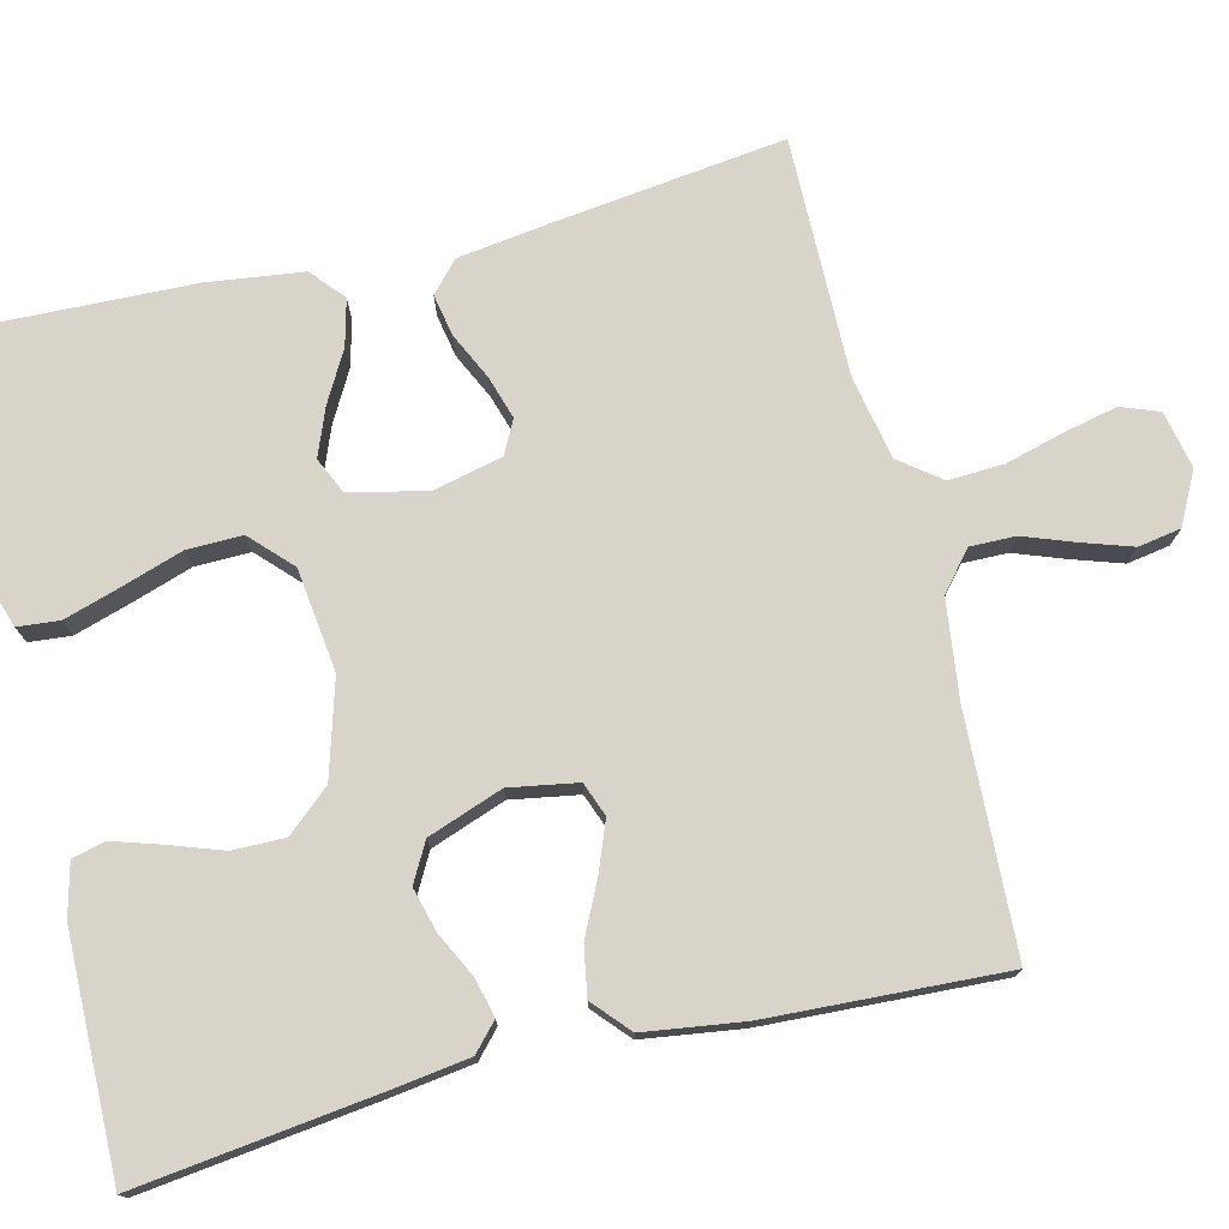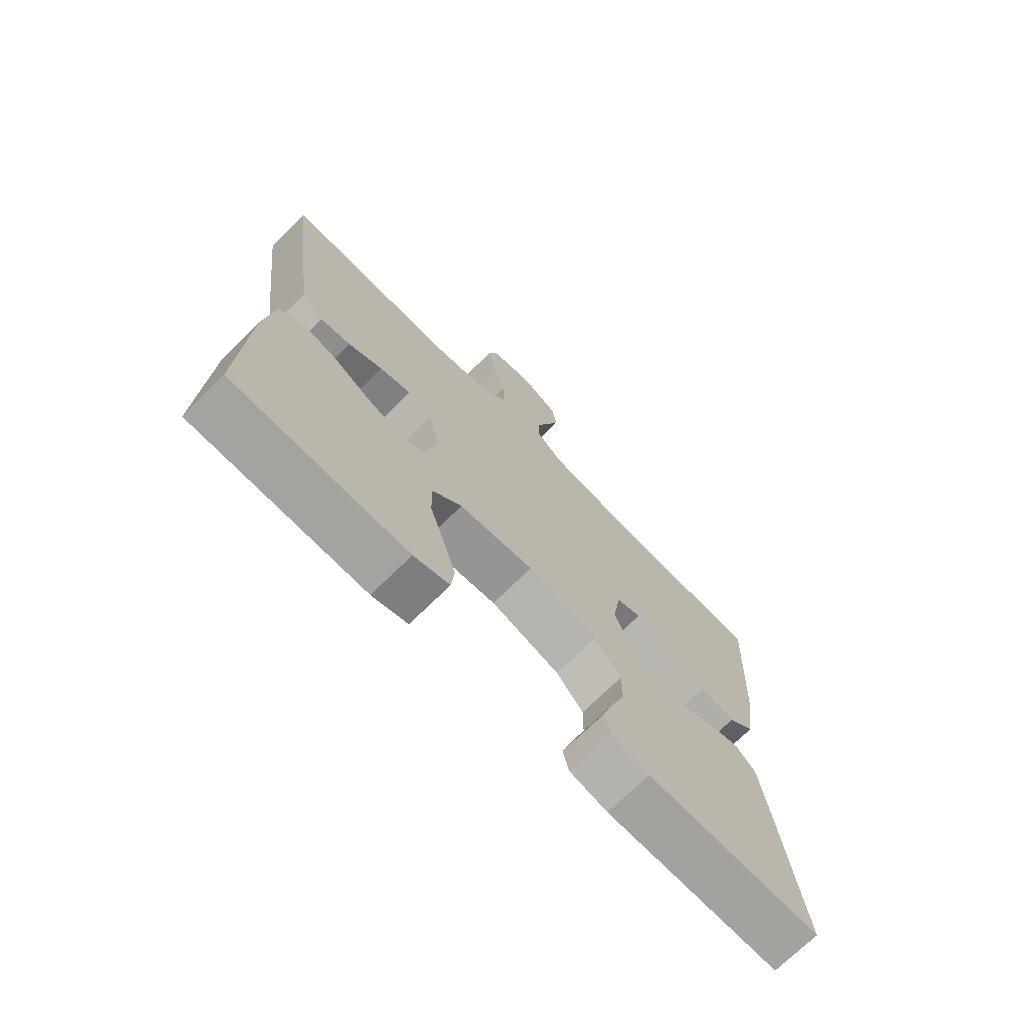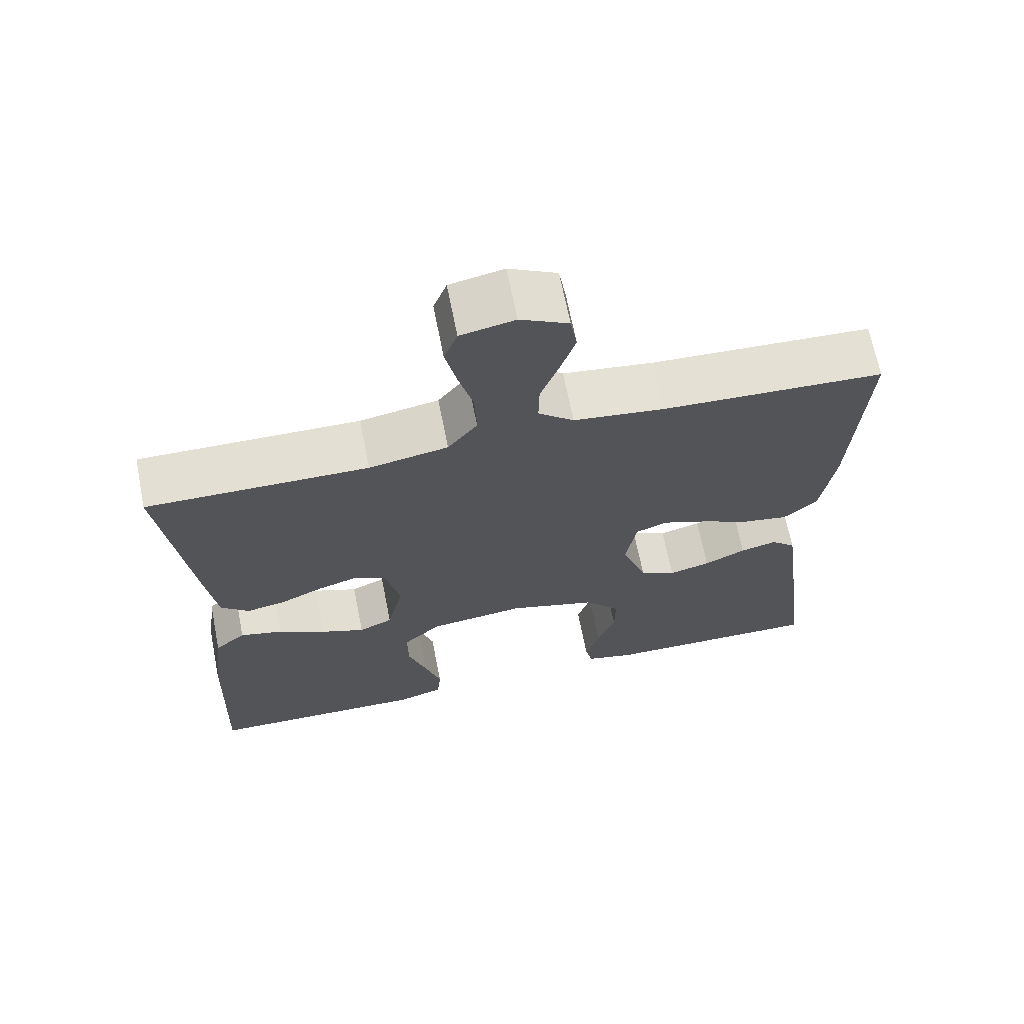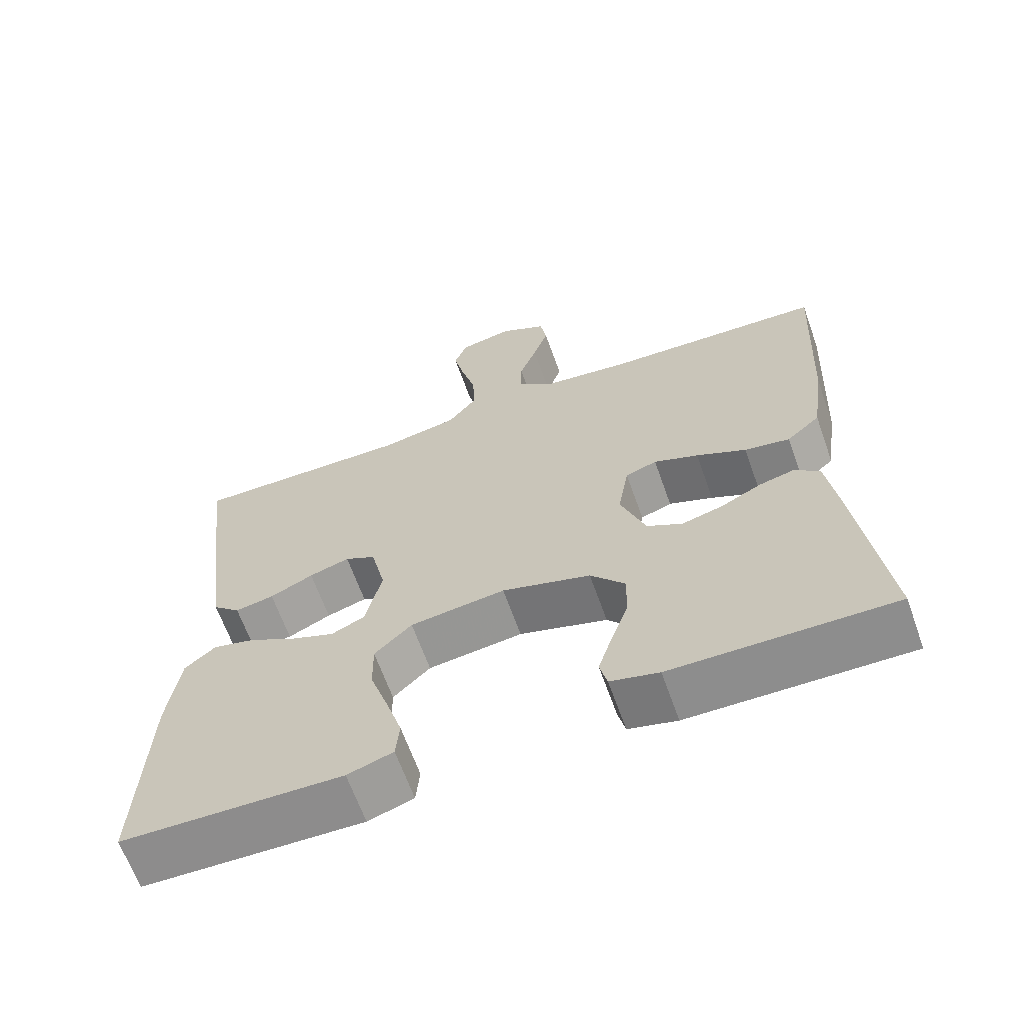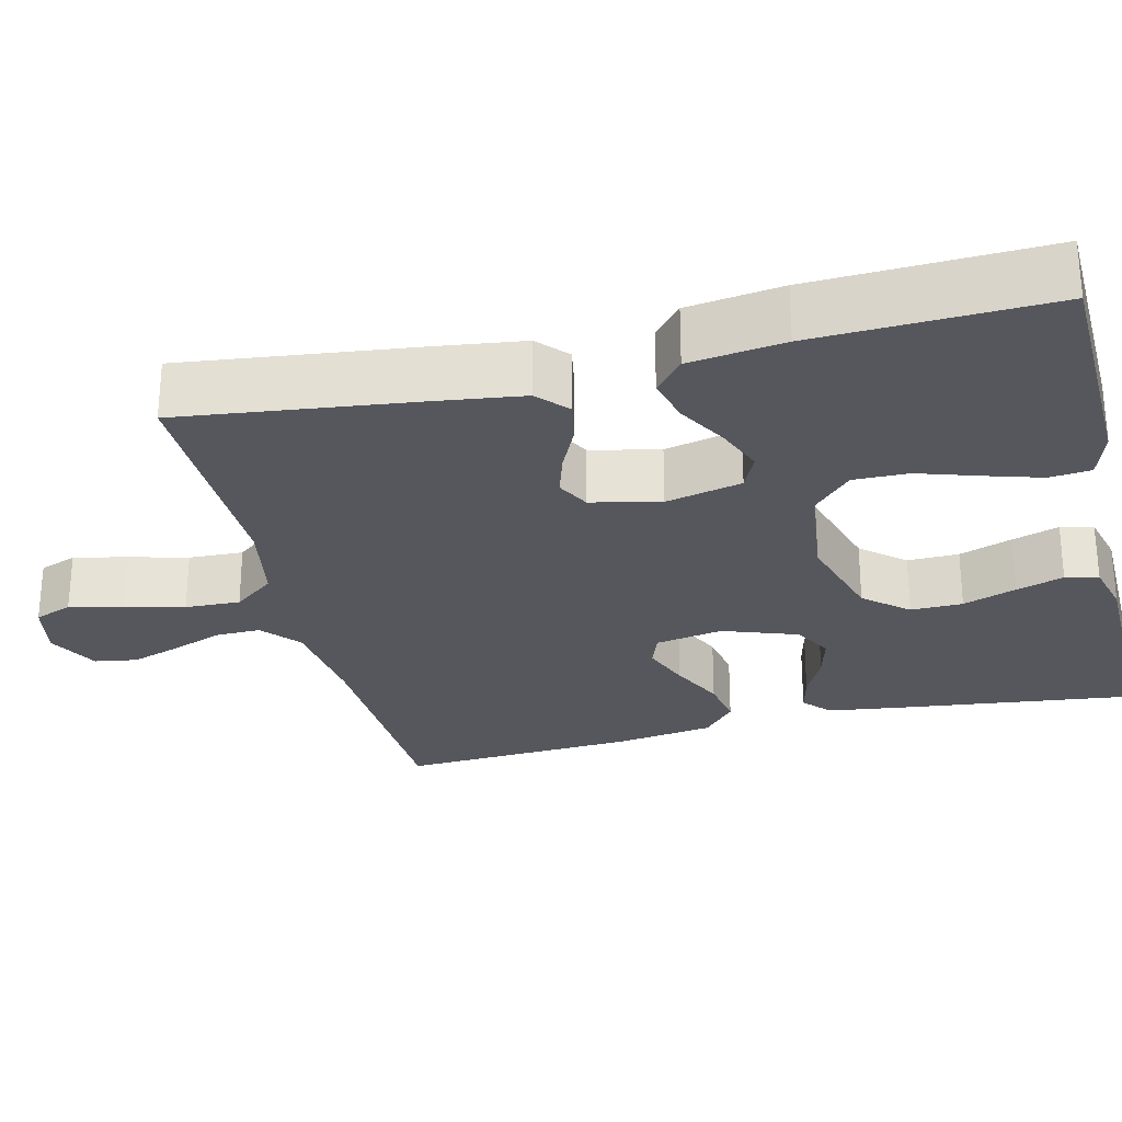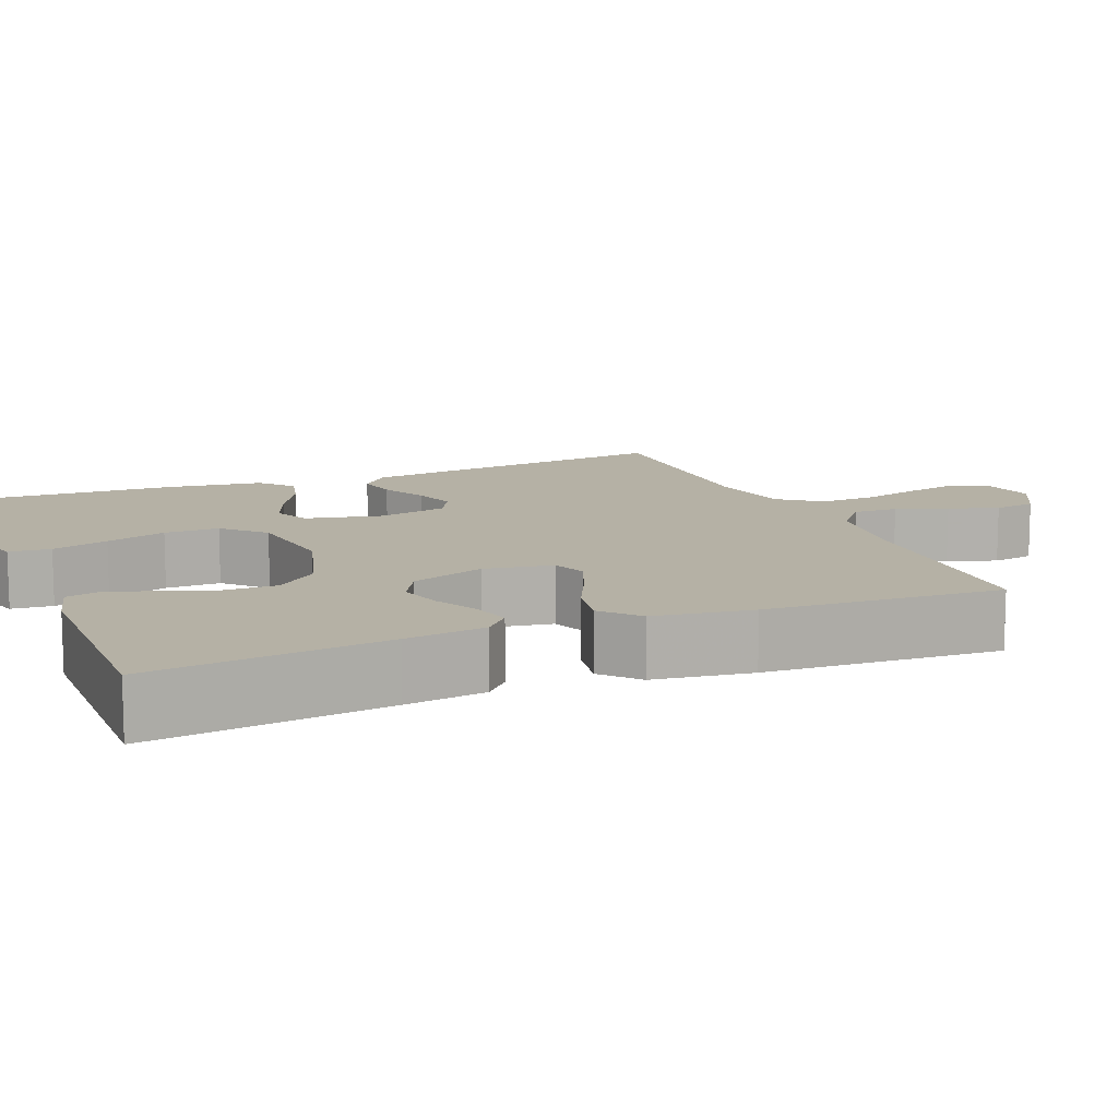
<metadata>
{"format":"obj","ext":"obj","renderer":"f3d","projection":"perspective","resolution":1024,"background":"white","views":[{"elev":75.4,"azim":-103.9,"up":"+Y"},{"elev":-72.0,"azim":134.6,"up":"+Z"},{"elev":67.4,"azim":168.8,"up":"+Z"},{"elev":-65.0,"azim":-160.4,"up":"+Z"},{"elev":-27.5,"azim":103.8,"up":"+Y"},{"elev":11.8,"azim":-112.6,"up":"+Y"}]}
</metadata>
<code>
v -0.5 0.07 -0.5
v -0.463 0.07 -0.2
v -0.449 0.07 -0.098
v -0.415 0.07 -0.067
v -0.366 0.07 -0.079
v -0.31 0.07 -0.107
v -0.254 0.07 -0.122
v -0.205 0.07 -0.095
v -0.171 0.07 0
v -0.186 0.07 0.086
v -0.229 0.07 0.102
v -0.29 0.07 0.078
v -0.358 0.07 0.045
v -0.42 0.07 0.034
v -0.466 0.07 0.075
v -0.484 0.07 0.2
v -0.5 0.07 0.5
v -0.2 0.07 0.514
v -0.076 0.07 0.53
v -0.028 0.07 0.571
v -0.029 0.07 0.628
v -0.053 0.07 0.693
v -0.074 0.07 0.756
v -0.065 0.07 0.81
v 0 0.07 0.844
v 0.073 0.07 0.829
v 0.091 0.07 0.781
v 0.076 0.07 0.713
v 0.056 0.07 0.638
v 0.053 0.07 0.568
v 0.093 0.07 0.516
v 0.2 0.07 0.496
v 0.5 0.07 0.5
v 0.463 0.07 0.2
v 0.448 0.07 0.09
v 0.41 0.07 0.055
v 0.357 0.07 0.065
v 0.298 0.07 0.093
v 0.243 0.07 0.11
v 0.201 0.07 0.088
v 0.181 0.07 0
v 0.203 0.07 -0.097
v 0.249 0.07 -0.118
v 0.309 0.07 -0.094
v 0.373 0.07 -0.058
v 0.431 0.07 -0.043
v 0.473 0.07 -0.079
v 0.489 0.07 -0.2
v 0.5 0.07 -0.5
v 0.2 0.07 -0.508
v 0.138 0.07 -0.488
v 0.133 0.07 -0.435
v 0.155 0.07 -0.363
v 0.18 0.07 -0.286
v 0.181 0.07 -0.216
v 0.13 0.07 -0.167
v 0 0.07 -0.151
v -0.121 0.07 -0.187
v -0.168 0.07 -0.242
v -0.167 0.07 -0.308
v -0.143 0.07 -0.376
v -0.124 0.07 -0.436
v -0.134 0.07 -0.478
v -0.2 0.07 -0.495
v -0.5 0 -0.5
v -0.463 0 -0.2
v -0.449 0 -0.098
v -0.415 0 -0.067
v -0.366 0 -0.079
v -0.31 0 -0.107
v -0.254 0 -0.122
v -0.205 0 -0.095
v -0.171 0 0
v -0.186 0 0.086
v -0.229 0 0.102
v -0.29 0 0.078
v -0.358 0 0.045
v -0.42 0 0.034
v -0.466 0 0.075
v -0.484 0 0.2
v -0.5 0 0.5
v -0.2 0 0.514
v -0.076 0 0.53
v -0.028 0 0.571
v -0.029 0 0.628
v -0.053 0 0.693
v -0.074 0 0.756
v -0.065 0 0.81
v 0 0 0.844
v 0.073 0 0.829
v 0.091 0 0.781
v 0.076 0 0.713
v 0.056 0 0.638
v 0.053 0 0.568
v 0.093 0 0.516
v 0.2 0 0.496
v 0.5 0 0.5
v 0.463 0 0.2
v 0.448 0 0.09
v 0.41 0 0.055
v 0.357 0 0.065
v 0.298 0 0.093
v 0.243 0 0.11
v 0.201 0 0.088
v 0.181 0 0
v 0.203 0 -0.097
v 0.249 0 -0.118
v 0.309 0 -0.094
v 0.373 0 -0.058
v 0.431 0 -0.043
v 0.473 0 -0.079
v 0.489 0 -0.2
v 0.5 0 -0.5
v 0.2 0 -0.508
v 0.138 0 -0.488
v 0.133 0 -0.435
v 0.155 0 -0.363
v 0.18 0 -0.286
v 0.181 0 -0.216
v 0.13 0 -0.167
v 0 0 -0.151
v -0.121 0 -0.187
v -0.168 0 -0.242
v -0.167 0 -0.308
v -0.143 0 -0.376
v -0.124 0 -0.436
v -0.134 0 -0.478
v -0.2 0 -0.495
f 60 61 62 63
f 60 63 64 1
f 51 52 53 54
f 49 50 51 54
f 49 54 55
f 48 49 55 56
f 44 45 46 47
f 43 44 47 48
f 35 36 37 38
f 35 38 39
f 32 33 34 35
f 31 32 35 39
f 30 31 39 40
f 26 27 28 29
f 24 25 26 29
f 24 29 30
f 21 22 23 24
f 21 24 30 40
f 15 16 17 18
f 15 18 19
f 12 13 14 15
f 11 12 15 19
f 10 11 19 20
f 3 4 5 6
f 3 6 7
f 2 3 7
f 59 60 1 2
f 58 59 2 7
f 57 58 7 8
f 43 48 56 57
f 42 43 57 8
f 41 42 8 9
f 20 21 40 41
f 9 10 20 41
f 127 126 125 124
f 65 128 127 124
f 118 117 116 115
f 118 115 114 113
f 119 118 113
f 120 119 113 112
f 111 110 109 108
f 112 111 108 107
f 102 101 100 99
f 103 102 99
f 99 98 97 96
f 103 99 96 95
f 104 103 95 94
f 93 92 91 90
f 93 90 89 88
f 94 93 88
f 88 87 86 85
f 104 94 88 85
f 82 81 80 79
f 83 82 79
f 79 78 77 76
f 83 79 76 75
f 84 83 75 74
f 70 69 68 67
f 71 70 67
f 71 67 66
f 66 65 124 123
f 71 66 123 122
f 72 71 122 121
f 121 120 112 107
f 72 121 107 106
f 73 72 106 105
f 105 104 85 84
f 105 84 74 73
f 1 65 66 2
f 2 66 67 3
f 3 67 68 4
f 4 68 69 5
f 5 69 70 6
f 6 70 71 7
f 7 71 72 8
f 8 72 73 9
f 9 73 74 10
f 10 74 75 11
f 11 75 76 12
f 12 76 77 13
f 13 77 78 14
f 14 78 79 15
f 15 79 80 16
f 16 80 81 17
f 17 81 82 18
f 18 82 83 19
f 19 83 84 20
f 20 84 85 21
f 21 85 86 22
f 22 86 87 23
f 23 87 88 24
f 24 88 89 25
f 25 89 90 26
f 26 90 91 27
f 27 91 92 28
f 28 92 93 29
f 29 93 94 30
f 30 94 95 31
f 31 95 96 32
f 32 96 97 33
f 33 97 98 34
f 34 98 99 35
f 35 99 100 36
f 36 100 101 37
f 37 101 102 38
f 38 102 103 39
f 39 103 104 40
f 40 104 105 41
f 41 105 106 42
f 42 106 107 43
f 43 107 108 44
f 44 108 109 45
f 45 109 110 46
f 46 110 111 47
f 47 111 112 48
f 48 112 113 49
f 49 113 114 50
f 50 114 115 51
f 51 115 116 52
f 52 116 117 53
f 53 117 118 54
f 54 118 119 55
f 55 119 120 56
f 56 120 121 57
f 57 121 122 58
f 58 122 123 59
f 59 123 124 60
f 60 124 125 61
f 61 125 126 62
f 62 126 127 63
f 63 127 128 64
f 64 128 65 1

</code>
